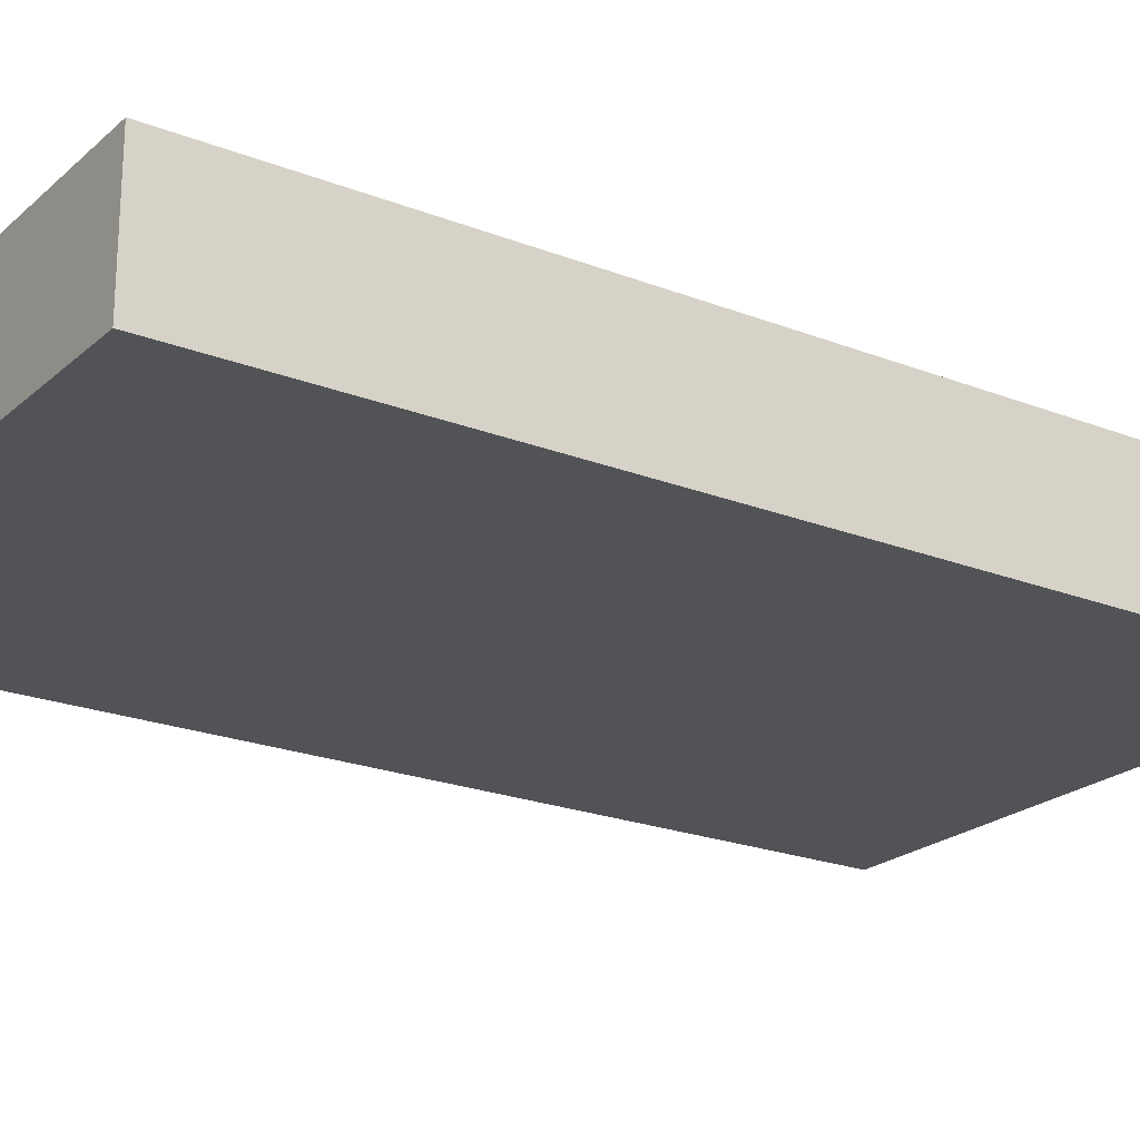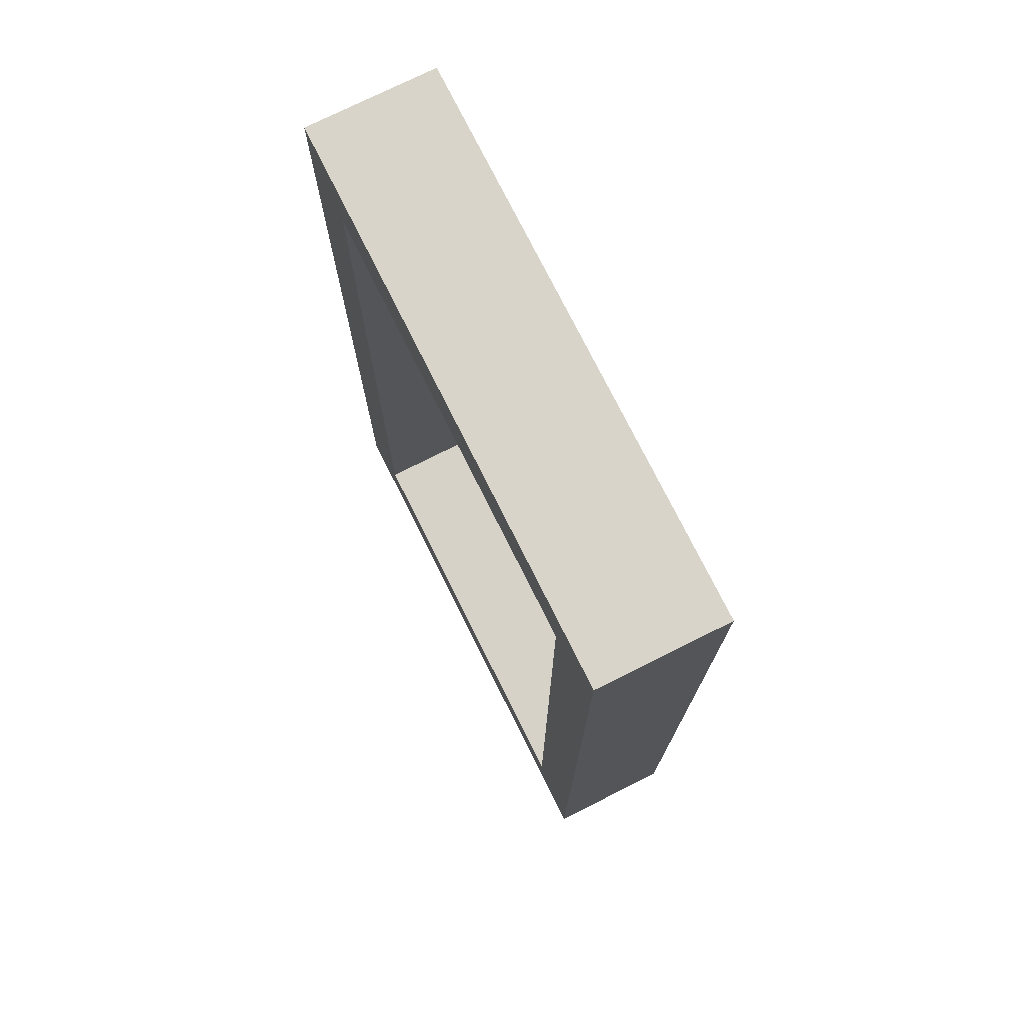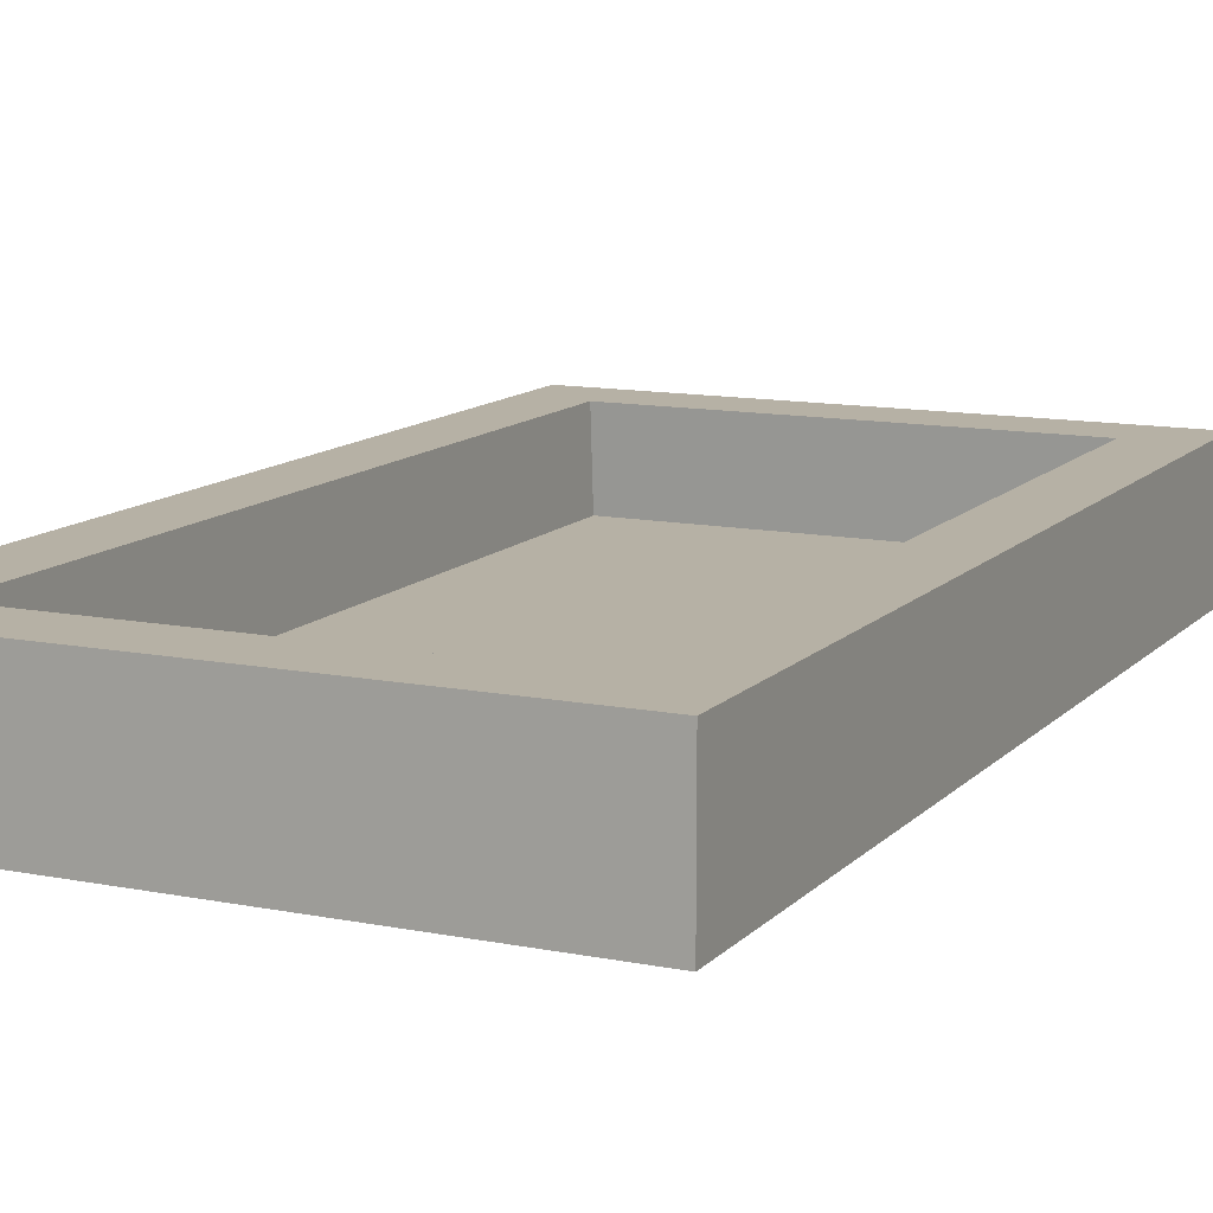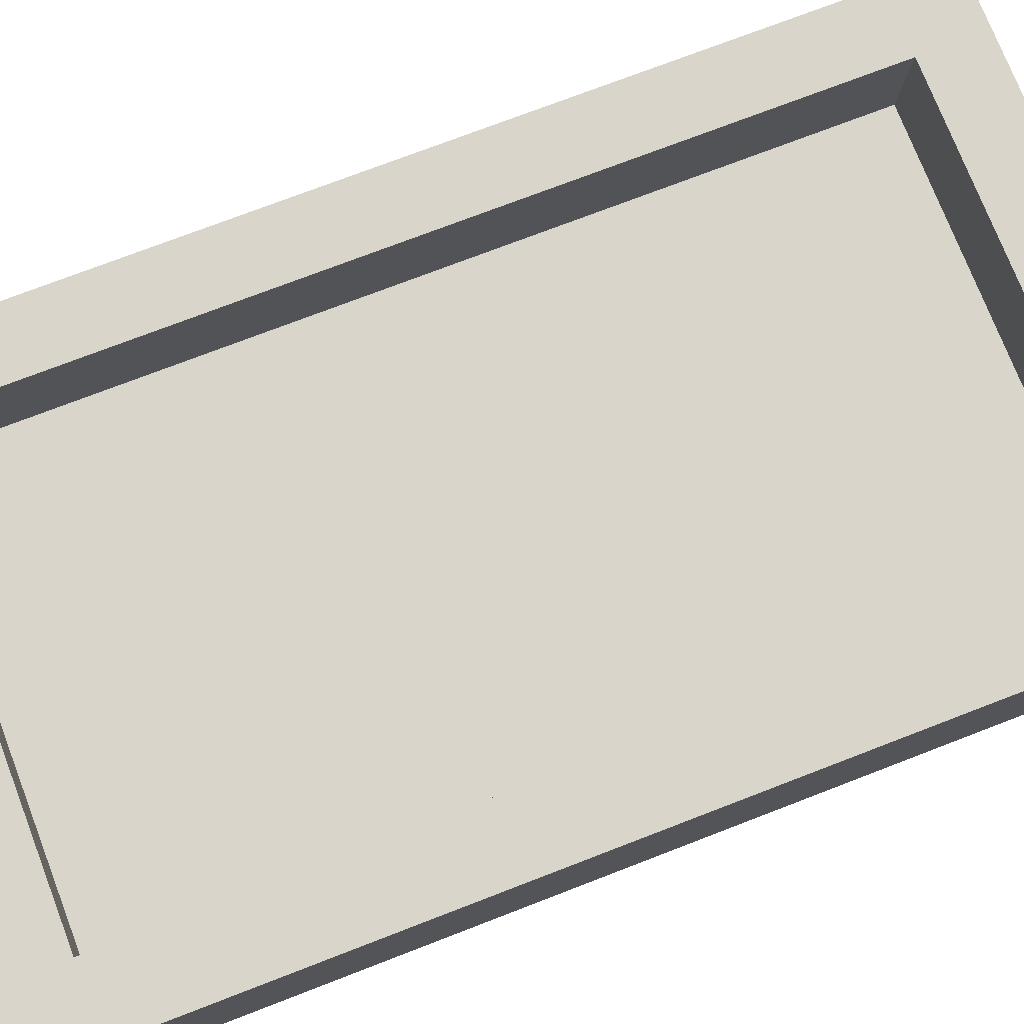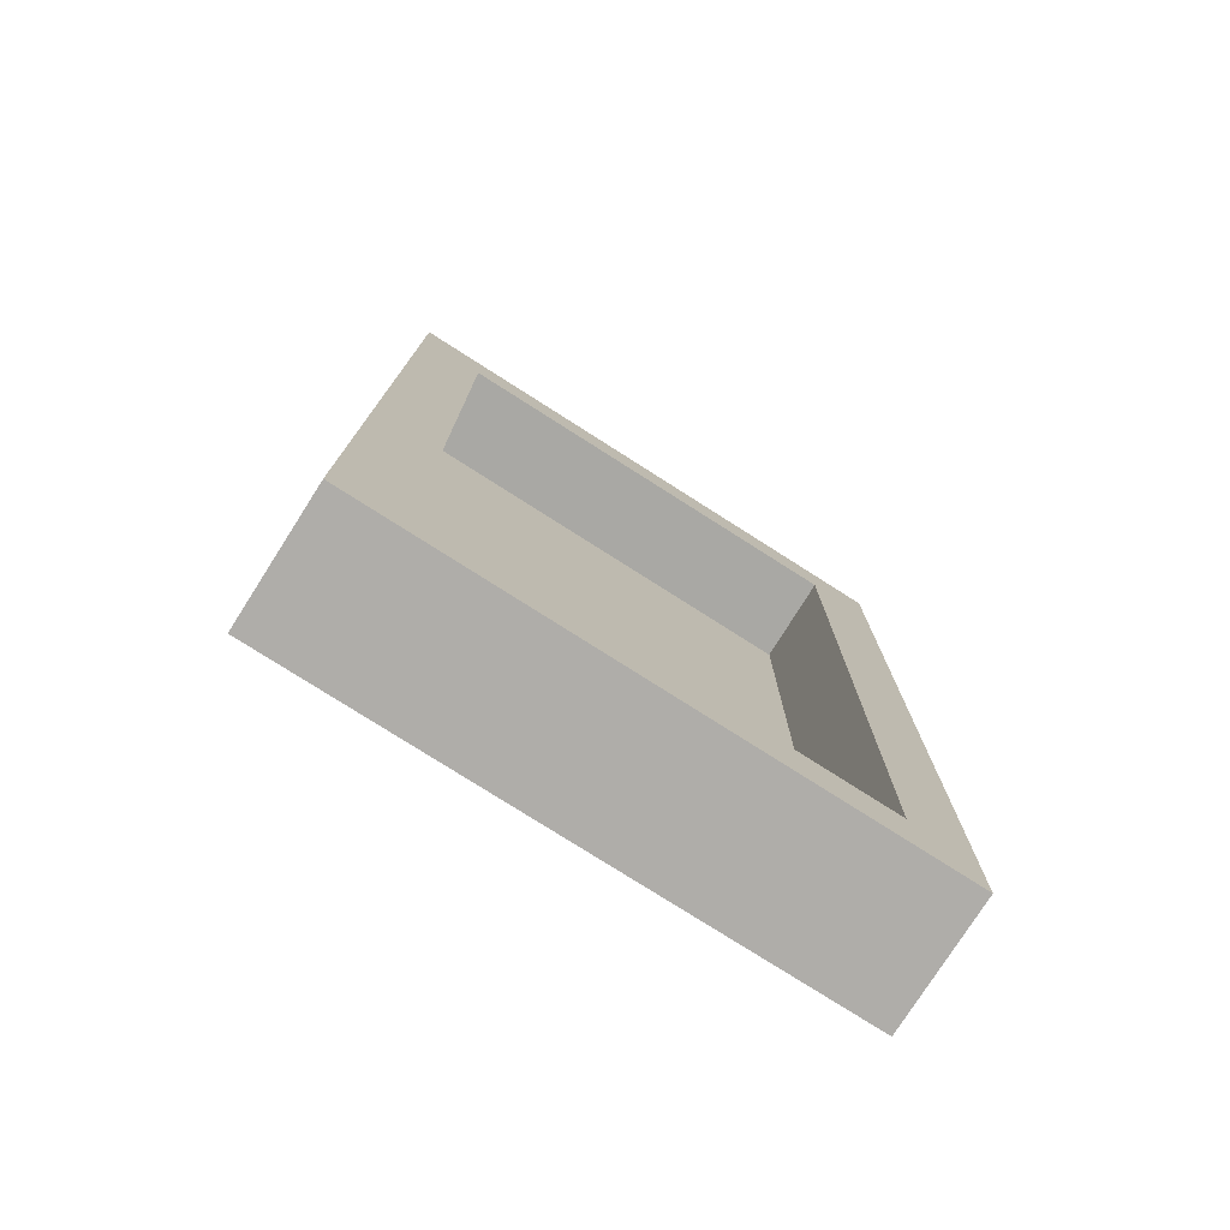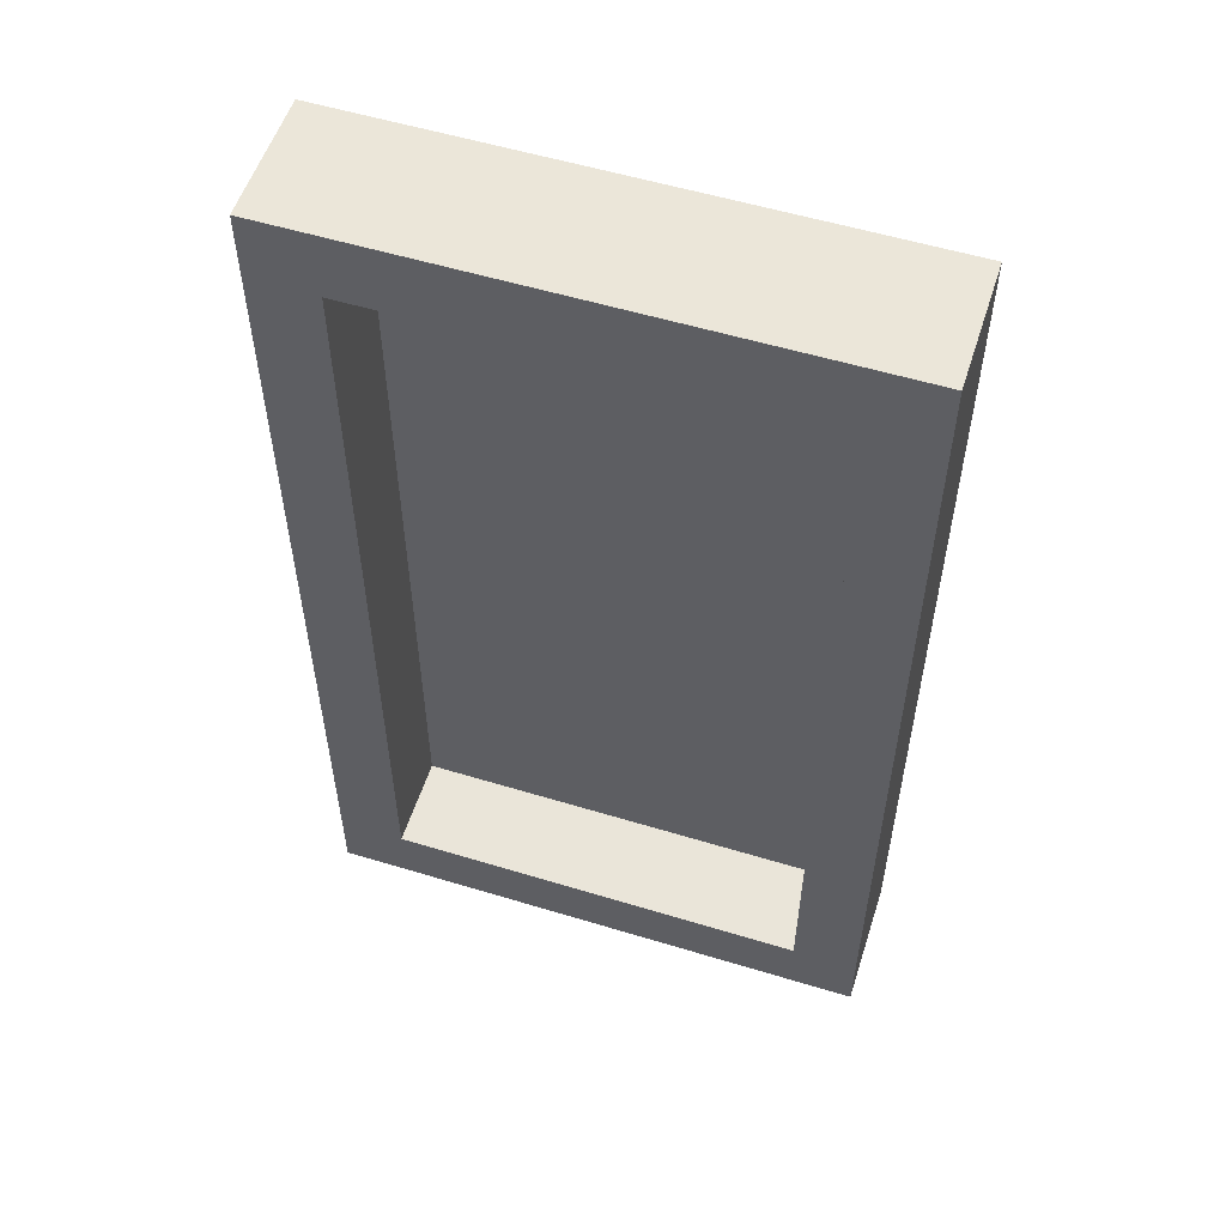
<metadata>
{"format":"obj","ext":"obj","renderer":"f3d","projection":"perspective","resolution":1024,"background":"white","views":[{"elev":-22.1,"azim":-124.2,"up":"+Y"},{"elev":75.2,"azim":-116.5,"up":"+Z"},{"elev":12.0,"azim":-154.6,"up":"+Y"},{"elev":74.4,"azim":68.9,"up":"+Y"},{"elev":-77.4,"azim":147.5,"up":"+Z"},{"elev":55.2,"azim":-162.2,"up":"+Z"}]}
</metadata>
<code>
o Cube_Cube.001
v -2.369 -0.5412 4.122
v -2.369 0.5412 4.122
v -2.369 -0.5412 -4.122
v -2.369 0.5412 -4.122
v 2.369 -0.5412 4.122
v 2.369 0.5412 4.122
v 2.369 -0.5412 -4.122
v 2.369 0.5412 -4.122
v -1.699 -0.2366 -3.304
v -1.699 -0.2366 3.354
v 1.666 -0.2366 -3.304
v 1.666 -0.2366 3.354
v 2.369 0.5412 -4.122
v 2.369 0.5412 4.122
v -2.369 0.5412 -4.122
v -2.369 0.5412 4.122
v 1.803 0.5412 -3.567
v 1.803 0.5412 3.545
v -1.815 0.5412 -3.567
v -1.815 0.5412 3.545
v -2.369 -0.5574 -4.122
v -2.369 -0.5574 4.122
v 2.369 -0.5574 -4.122
v 2.369 -0.5574 4.122
v 1.798 -0.2366 -3.532
v 1.798 -0.2366 3.583
v -1.831 -0.2366 -3.532
v -1.831 -0.2366 3.583
f 3 21 22
f 4 2 16
f 11 9 10
f 2 6 14
f 6 8 13
f 21 23 24
f 7 23 21
f 1 22 24
f 5 24 23
f 12 26 25
f 11 25 27
f 9 27 28
f 10 28 26
f 1 3 22
f 15 4 16
f 12 11 10
f 16 2 14
f 14 6 13
f 22 21 24
f 3 7 21
f 5 1 24
f 7 5 23
f 11 12 25
f 9 11 27
f 10 9 28
f 12 10 26
f 4 3 1
f 8 7 3
f 6 5 7
f 2 1 5
f 8 4 15
f 18 14 13
f 17 13 15
f 20 19 15
f 18 20 16
f 25 26 18
f 25 17 19
f 27 19 20
f 26 28 20
f 2 4 1
f 4 8 3
f 8 6 7
f 6 2 5
f 13 8 15
f 17 18 13
f 19 17 15
f 16 20 15
f 14 18 16
f 17 25 18
f 27 25 19
f 28 27 20
f 18 26 20

</code>
